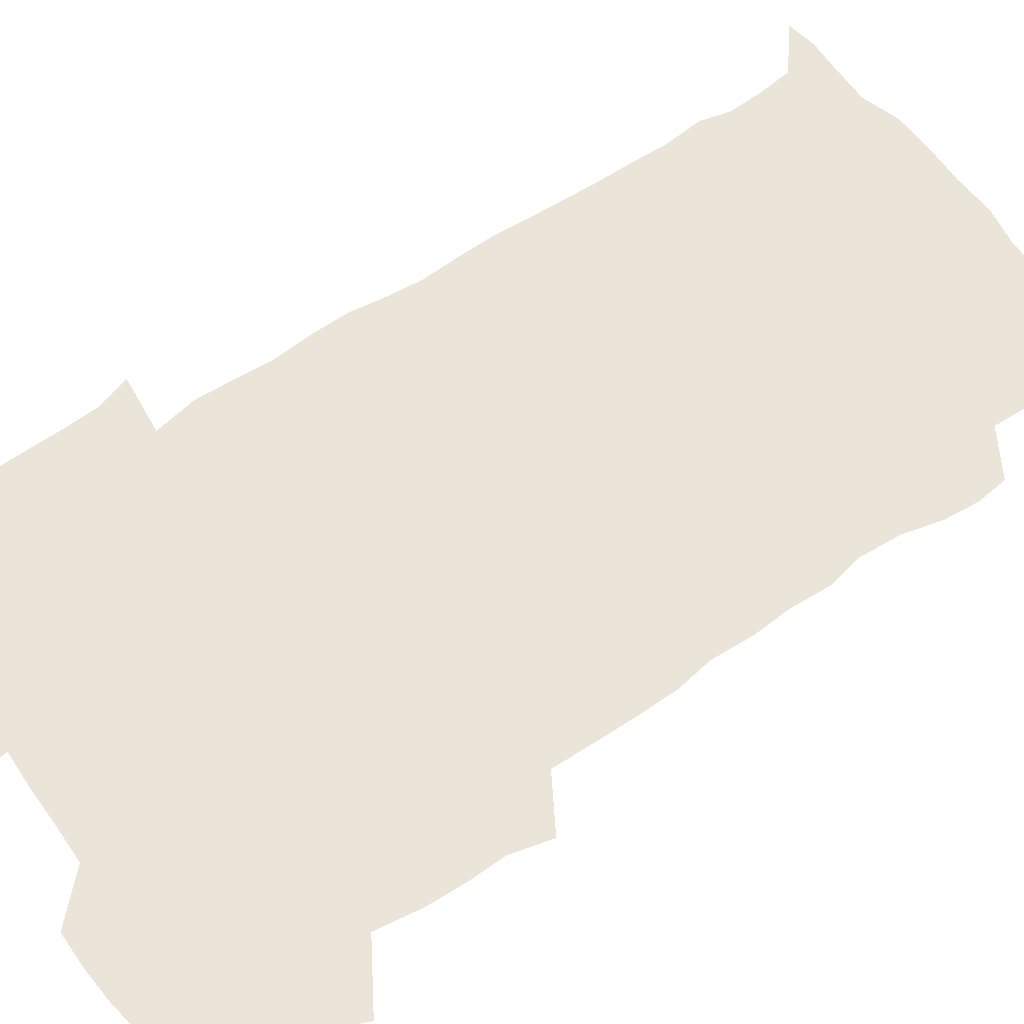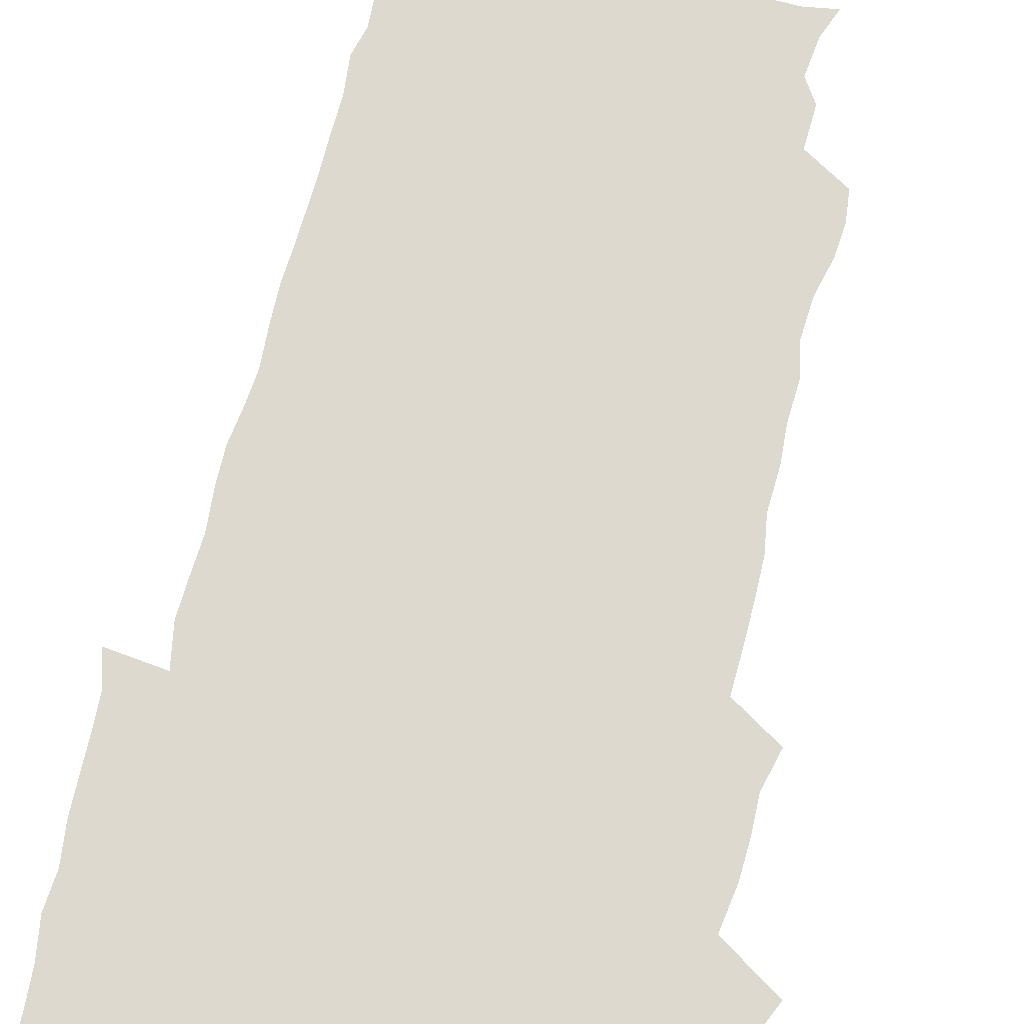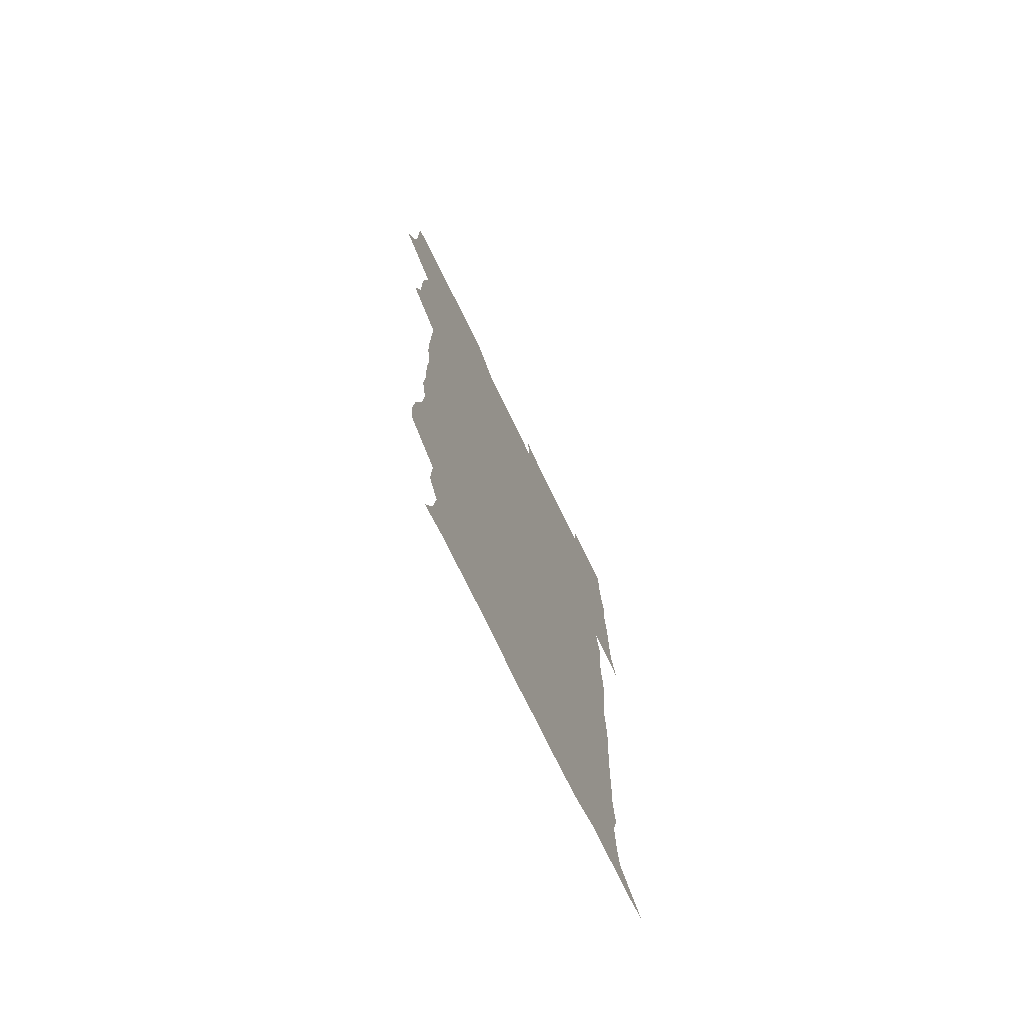
<metadata>
{"format":"obj","ext":"obj","renderer":"f3d","projection":"perspective","resolution":1024,"background":"white","views":[{"elev":59.2,"azim":-125.8,"up":"+Z"},{"elev":71.8,"azim":-166.7,"up":"+Z"},{"elev":-74.0,"azim":-64.0,"up":"+Y"}]}
</metadata>
<code>
v 472.5 526.2 0
v 478.9 540.3 0
v 480.7 555 0
v 480.7 570.2 0
v 480.8 585.1 0
v 488.9 445.4 0
v 493.3 461.8 0
v 493.1 476.3 0
v 493.9 492.2 0
v 496.8 510.5 0
v 497.8 525.3 0
v 496.7 540.1 0
v 497.1 554.6 0
v 498.2 568.6 0
v 495.5 586.5 0
v 506.5 244 0
v 505.2 257.1 0
v 506.6 270.7 0
v 510.7 286.7 0
v 511.9 303.3 0
v 509.2 317 0
v 510.3 334.1 0
v 509.4 349.7 0
v 510.4 367.3 0
v 508.2 382.1 0
v 508.2 398 0
v 508.6 414.7 0
v 509.3 432.5 0
v 508.7 448.1 0
v 510.7 464.2 0
v 508.9 478.4 0
v 511 494.8 0
v 512.1 510.3 0
v 512.6 525.1 0
v 510.8 540.2 0
v 513.6 554.5 0
v 512.3 569.7 0
v 510.7 586.2 0
v 523.4 175.7 0
v 528.4 188.3 0
v 530.5 204.7 0
v 524.2 214.6 0
v 525.1 232.5 0
v 527.2 250.4 0
v 530.4 267.6 0
v 530.2 282.7 0
v 529.5 297.2 0
v 529.9 312.3 0
v 528.5 326.7 0
v 528.2 342 0
v 527.7 357.2 0
v 528 373.1 0
v 527.4 388.4 0
v 526.6 403.5 0
v 526 418.8 0
v 527.4 435.4 0
v 526.6 450.3 0
v 527.6 466 0
v 526.5 480.6 0
v 528.4 496.3 0
v 527.2 510.8 0
v 527.2 525.6 0
v 528 540.2 0
v 527.8 554.7 0
v 526.6 570.5 0
v 524.9 588.1 0
v 537 177.7 0
v 537.4 186.8 0
v 543.8 209.9 0
v 542.4 223.9 0
v 542.6 239.2 0
v 545.3 256.7 0
v 545.6 271.8 0
v 545.5 286.7 0
v 545.8 302 0
v 544.6 315.9 0
v 543.8 330.4 0
v 545.9 348 0
v 544.3 361.3 0
v 543.9 376.3 0
v 543.7 391.5 0
v 542.8 406.2 0
v 542.6 421.4 0
v 541.8 436 0
v 542.5 451.6 0
v 542.8 466.9 0
v 542.9 481.8 0
v 543 496.5 0
v 542.9 511.1 0
v 543.5 525.5 0
v 543.3 539.7 0
v 543.3 553.5 0
v 540.9 571.1 0
v 538.9 588.8 0
v 548.7 177.4 0
v 554.2 194.5 0
v 557.9 212.8 0
v 559.3 229.3 0
v 560.6 245.7 0
v 560.7 260.2 0
v 560.1 274.1 0
v 560.2 289.1 0
v 559.6 303.4 0
v 559.1 317.8 0
v 558.9 332.9 0
v 558.5 347.1 0
v 559.1 363.1 0
v 558.8 378 0
v 558.2 392.5 0
v 558.9 408.5 0
v 558.2 422.8 0
v 558 437.6 0
v 557.8 452.5 0
v 558.2 467.6 0
v 558.3 482.4 0
v 558.1 496.8 0
v 558.1 511.2 0
v 557.9 525.5 0
v 558 539.7 0
v 557.3 554 0
v 555.4 570.4 0
v 553 588.5 0
v 563.3 177.2 0
v 569 195.6 0
v 573.4 216.6 0
v 574.2 231.6 0
v 574.3 246.2 0
v 574.4 261 0
v 574.5 275.8 0
v 573.9 289.6 0
v 573.5 304 0
v 573.6 319.3 0
v 573.6 334.4 0
v 573.6 349.1 0
v 574.2 365.2 0
v 573.5 379.2 0
v 572.4 392.9 0
v 572.9 408.5 0
v 572.4 422.7 0
v 573.1 438.9 0
v 572.7 453.2 0
v 572.5 467.7 0
v 572.5 482.3 0
v 572.3 496.7 0
v 572.6 511.3 0
v 572.7 525.5 0
v 572.7 539.6 0
v 571.5 554.7 0
v 569.4 571.5 0
v 580 176.5 0
v 582.8 190.8 0
v 586.6 215.3 0
v 588.1 232.8 0
v 588.4 247.6 0
v 587.8 260.3 0
v 588.2 276.2 0
v 587.7 290 0
v 587.6 304.9 0
v 587.9 320.7 0
v 587.7 334.7 0
v 587.3 347.5 0
v 587.9 365.6 0
v 588.1 380.5 0
v 587.3 394.1 0
v 587.1 408.6 0
v 586.3 422.2 0
v 587.1 438.7 0
v 587.2 453.3 0
v 587 467.8 0
v 587.1 482.4 0
v 587.1 497 0
v 587.3 511.5 0
v 587 525.7 0
v 586.9 539.8 0
v 586.3 554.8 0
v 585 571 0
v 595.7 173.5 0
v 599.4 194.8 0
v 600.8 215.1 0
v 601.7 232.9 0
v 601.9 247.3 0
v 601.4 260 0
v 601.9 276.5 0
v 601.8 290.3 0
v 601.8 305.7 0
v 601.7 319.7 0
v 601.6 334 0
v 602 349.3 0
v 601.8 364.1 0
v 601.7 380.7 0
v 601.7 394.6 0
v 601.5 409.1 0
v 601.3 423.6 0
v 601.4 438.3 0
v 601.6 453.7 0
v 601.6 468.3 0
v 601.5 482.5 0
v 601.6 497.3 0
v 601.8 511.6 0
v 601.6 525.8 0
v 601.2 540.5 0
v 601.1 555 0
v 600.5 571 0
v 613.1 174 0
v 615 197 0
v 615.3 213.7 0
v 615.3 231.9 0
v 615.4 247.6 0
v 615.6 261.5 0
v 615.8 275.4 0
v 615.8 291.2 0
v 615.6 305.5 0
v 615.5 320.6 0
v 615.6 332.7 0
v 616.1 350.8 0
v 615.9 365.1 0
v 616 379.2 0
v 615.8 394.7 0
v 615.7 408.9 0
v 615.7 424.2 0
v 615.7 438.3 0
v 615.7 454.1 0
v 615.8 468.2 0
v 615.8 482.5 0
v 615.9 497.1 0
v 615.8 511.6 0
v 615.9 525.9 0
v 616 540 0
v 615.9 555 0
v 615.9 570.1 0
v 614.4 590.6 0
v 630.4 173.1 0
v 629.8 197 0
v 629.7 215.5 0
v 629.4 231 0
v 629.4 245.8 0
v 629.3 260.2 0
v 630.1 273.6 0
v 629.4 291.6 0
v 629.5 305.9 0
v 629.7 319.8 0
v 630 335.9 0
v 629.9 350.9 0
v 629.9 365.2 0
v 630.1 379.4 0
v 629.9 394.5 0
v 630 409.1 0
v 630.2 423.5 0
v 630.1 438.7 0
v 630.1 453.5 0
v 630 468.2 0
v 629.9 482.6 0
v 630.4 496.9 0
v 630 511.7 0
v 630.3 526 0
v 630.3 540.3 0
v 630.4 554.8 0
v 630.3 570.6 0
v 630.6 585.6 0
v 647.2 173.4 0
v 645 195.4 0
v 643.6 215 0
v 643.1 231 0
v 643.7 244.2 0
v 644.5 256.9 0
v 643.9 274.1 0
v 643.8 289.3 0
v 643.4 305 0
v 644.2 318.3 0
v 643.7 335.4 0
v 643.9 350 0
v 643.9 364.7 0
v 644.2 379 0
v 644.6 393.5 0
v 644.5 408.5 0
v 644.4 423.6 0
v 644.7 438.1 0
v 644.6 453 0
v 644.4 467.9 0
v 644.7 482.4 0
v 644.6 497.1 0
v 645.1 511.4 0
v 644.6 526.3 0
v 644.7 540.5 0
v 644.9 555.2 0
v 645 571 0
v 645.5 585.2 0
v 662.8 177.9 0
v 660 194.9 0
v 657.7 213.6 0
v 657.2 229 0
v 657.6 243.2 0
v 657.5 258.7 0
v 658.5 272.1 0
v 657.8 288.3 0
v 658.2 302.7 0
v 657.8 318.7 0
v 658.6 332.9 0
v 658.9 347.6 0
v 658.6 362.9 0
v 658.3 378.3 0
v 659.2 392.6 0
v 659.1 407.6 0
v 659.1 422.8 0
v 659.2 437.7 0
v 659.1 452.8 0
v 659.2 467.6 0
v 659.2 482.3 0
v 658.6 497.3 0
v 659.2 511.5 0
v 659.2 526.2 0
v 659.5 540.7 0
v 659.6 555.4 0
v 659.9 570.4 0
v 660.2 585.5 0
v 678.2 177.3 0
v 675.9 191.5 0
v 673 209.3 0
v 672.1 225.1 0
v 672.5 239.8 0
v 672.5 254.9 0
v 672.8 269.6 0
v 672.4 285.3 0
v 672.7 300.2 0
v 672.3 316.1 0
v 672.9 330.7 0
v 673.4 345.5 0
v 673.3 360.9 0
v 674.3 375.4 0
v 676.2 389.5 0
v 674.7 405.8 0
v 675.4 420.6 0
v 674.7 436.5 0
v 675.3 451.6 0
v 674.8 467 0
v 674.7 481.7 0
v 674.4 496.5 0
v 673.5 511.4 0
v 674.7 525.9 0
v 673.6 541.1 0
v 674.1 555.3 0
v 674.5 569.6 0
v 675.1 585.1 0
v 675.7 600.4 0
v 693.1 176.4 0
v 688.1 192.6 0
v 686.5 206.8 0
v 686 221.4 0
v 689.2 233.5 0
v 687.8 249.7 0
v 688.4 264.3 0
v 688.6 279.4 0
v 689.3 294.3 0
v 690 309.4 0
v 691.1 324.1 0
v 690.9 339.9 0
v 690.1 356.3 0
v 691.6 371.2 0
v 693.8 385.5 0
v 693.7 401 0
v 692.6 417.5 0
v 693.6 433.2 0
v 694.5 449.3 0
v 691.4 466.6 0
v 691.8 480.2 0
v 692.7 494.5 0
v 690.6 510.1 0
v 691.2 524.8 0
v 689.8 540.3 0
v 689.2 555.1 0
v 688.9 569.5 0
v 690.1 584.4 0
v 690.9 599.7 0
v 705.4 178.2 0
v 715.5 463.7 0
v 711.4 478.1 0
v 710.8 492.3 0
v 710.7 507.2 0
v 710.4 522.3 0
v 708.6 538.4 0
v 710 553.7 0
v 707.6 569.6 0
v 706.8 584.9 0
v 706.8 600 0
f 10 11 1
f 1 11 2
f 11 12 2
f 2 12 3
f 12 13 3
f 3 13 4
f 13 14 4
f 4 14 5
f 14 15 5
f 28 29 6
f 6 29 7
f 29 30 7
f 7 30 8
f 30 31 8
f 8 31 9
f 31 32 9
f 9 32 10
f 32 33 10
f 10 33 11
f 33 34 11
f 11 34 12
f 34 35 12
f 12 35 13
f 35 36 13
f 13 36 14
f 36 37 14
f 14 37 15
f 37 38 15
f 43 44 16
f 16 44 17
f 44 45 17
f 17 45 18
f 45 46 18
f 18 46 19
f 46 47 19
f 19 47 20
f 47 48 20
f 20 48 21
f 48 49 21
f 21 49 22
f 49 50 22
f 22 50 23
f 50 51 23
f 23 51 24
f 51 52 24
f 24 52 25
f 52 53 25
f 25 53 26
f 53 54 26
f 26 54 27
f 54 55 27
f 27 55 28
f 55 56 28
f 28 56 29
f 56 57 29
f 29 57 30
f 57 58 30
f 30 58 31
f 58 59 31
f 31 59 32
f 59 60 32
f 32 60 33
f 60 61 33
f 33 61 34
f 61 62 34
f 34 62 35
f 62 63 35
f 35 63 36
f 63 64 36
f 36 64 37
f 64 65 37
f 37 65 38
f 65 66 38
f 39 67 40
f 67 68 40
f 40 68 41
f 68 69 41
f 41 69 42
f 69 70 42
f 42 70 43
f 70 71 43
f 43 71 44
f 71 72 44
f 44 72 45
f 72 73 45
f 45 73 46
f 73 74 46
f 46 74 47
f 74 75 47
f 47 75 48
f 75 76 48
f 48 76 49
f 76 77 49
f 49 77 50
f 77 78 50
f 50 78 51
f 78 79 51
f 51 79 52
f 79 80 52
f 52 80 53
f 80 81 53
f 53 81 54
f 81 82 54
f 54 82 55
f 82 83 55
f 55 83 56
f 83 84 56
f 56 84 57
f 84 85 57
f 57 85 58
f 85 86 58
f 58 86 59
f 86 87 59
f 59 87 60
f 87 88 60
f 60 88 61
f 88 89 61
f 61 89 62
f 89 90 62
f 62 90 63
f 90 91 63
f 63 91 64
f 91 92 64
f 64 92 65
f 92 93 65
f 65 93 66
f 93 94 66
f 67 95 68
f 95 96 68
f 68 96 69
f 96 97 69
f 69 97 70
f 97 98 70
f 70 98 71
f 98 99 71
f 71 99 72
f 99 100 72
f 72 100 73
f 100 101 73
f 73 101 74
f 101 102 74
f 74 102 75
f 102 103 75
f 75 103 76
f 103 104 76
f 76 104 77
f 104 105 77
f 77 105 78
f 105 106 78
f 78 106 79
f 106 107 79
f 79 107 80
f 107 108 80
f 80 108 81
f 108 109 81
f 81 109 82
f 109 110 82
f 82 110 83
f 110 111 83
f 83 111 84
f 111 112 84
f 84 112 85
f 112 113 85
f 85 113 86
f 113 114 86
f 86 114 87
f 114 115 87
f 87 115 88
f 115 116 88
f 88 116 89
f 116 117 89
f 89 117 90
f 117 118 90
f 90 118 91
f 118 119 91
f 91 119 92
f 119 120 92
f 92 120 93
f 120 121 93
f 93 121 94
f 121 122 94
f 95 123 96
f 123 124 96
f 96 124 97
f 124 125 97
f 97 125 98
f 125 126 98
f 98 126 99
f 126 127 99
f 99 127 100
f 127 128 100
f 100 128 101
f 128 129 101
f 101 129 102
f 129 130 102
f 102 130 103
f 130 131 103
f 103 131 104
f 131 132 104
f 104 132 105
f 132 133 105
f 105 133 106
f 133 134 106
f 106 134 107
f 134 135 107
f 107 135 108
f 135 136 108
f 108 136 109
f 136 137 109
f 109 137 110
f 137 138 110
f 110 138 111
f 138 139 111
f 111 139 112
f 139 140 112
f 112 140 113
f 140 141 113
f 113 141 114
f 141 142 114
f 114 142 115
f 142 143 115
f 115 143 116
f 143 144 116
f 116 144 117
f 144 145 117
f 117 145 118
f 145 146 118
f 118 146 119
f 146 147 119
f 119 147 120
f 147 148 120
f 120 148 121
f 148 149 121
f 121 149 122
f 123 150 124
f 150 151 124
f 124 151 125
f 151 152 125
f 125 152 126
f 152 153 126
f 126 153 127
f 153 154 127
f 127 154 128
f 154 155 128
f 128 155 129
f 155 156 129
f 129 156 130
f 156 157 130
f 130 157 131
f 157 158 131
f 131 158 132
f 158 159 132
f 132 159 133
f 159 160 133
f 133 160 134
f 160 161 134
f 134 161 135
f 161 162 135
f 135 162 136
f 162 163 136
f 136 163 137
f 163 164 137
f 137 164 138
f 164 165 138
f 138 165 139
f 165 166 139
f 139 166 140
f 166 167 140
f 140 167 141
f 167 168 141
f 141 168 142
f 168 169 142
f 142 169 143
f 169 170 143
f 143 170 144
f 170 171 144
f 144 171 145
f 171 172 145
f 145 172 146
f 172 173 146
f 146 173 147
f 173 174 147
f 147 174 148
f 174 175 148
f 148 175 149
f 175 176 149
f 150 177 151
f 177 178 151
f 151 178 152
f 178 179 152
f 152 179 153
f 179 180 153
f 153 180 154
f 180 181 154
f 154 181 155
f 181 182 155
f 155 182 156
f 182 183 156
f 156 183 157
f 183 184 157
f 157 184 158
f 184 185 158
f 158 185 159
f 185 186 159
f 159 186 160
f 186 187 160
f 160 187 161
f 187 188 161
f 161 188 162
f 188 189 162
f 162 189 163
f 189 190 163
f 163 190 164
f 190 191 164
f 164 191 165
f 191 192 165
f 165 192 166
f 192 193 166
f 166 193 167
f 193 194 167
f 167 194 168
f 194 195 168
f 168 195 169
f 195 196 169
f 169 196 170
f 196 197 170
f 170 197 171
f 197 198 171
f 171 198 172
f 198 199 172
f 172 199 173
f 199 200 173
f 173 200 174
f 200 201 174
f 174 201 175
f 201 202 175
f 175 202 176
f 202 203 176
f 177 204 178
f 204 205 178
f 178 205 179
f 205 206 179
f 179 206 180
f 206 207 180
f 180 207 181
f 207 208 181
f 181 208 182
f 208 209 182
f 182 209 183
f 209 210 183
f 183 210 184
f 210 211 184
f 184 211 185
f 211 212 185
f 185 212 186
f 212 213 186
f 186 213 187
f 213 214 187
f 187 214 188
f 214 215 188
f 188 215 189
f 215 216 189
f 189 216 190
f 216 217 190
f 190 217 191
f 217 218 191
f 191 218 192
f 218 219 192
f 192 219 193
f 219 220 193
f 193 220 194
f 220 221 194
f 194 221 195
f 221 222 195
f 195 222 196
f 222 223 196
f 196 223 197
f 223 224 197
f 197 224 198
f 224 225 198
f 198 225 199
f 225 226 199
f 199 226 200
f 226 227 200
f 200 227 201
f 227 228 201
f 201 228 202
f 228 229 202
f 202 229 203
f 229 230 203
f 204 232 205
f 232 233 205
f 205 233 206
f 233 234 206
f 206 234 207
f 234 235 207
f 207 235 208
f 235 236 208
f 208 236 209
f 236 237 209
f 209 237 210
f 237 238 210
f 210 238 211
f 238 239 211
f 211 239 212
f 239 240 212
f 212 240 213
f 240 241 213
f 213 241 214
f 241 242 214
f 214 242 215
f 242 243 215
f 215 243 216
f 243 244 216
f 216 244 217
f 244 245 217
f 217 245 218
f 245 246 218
f 218 246 219
f 246 247 219
f 219 247 220
f 247 248 220
f 220 248 221
f 248 249 221
f 221 249 222
f 249 250 222
f 222 250 223
f 250 251 223
f 223 251 224
f 251 252 224
f 224 252 225
f 252 253 225
f 225 253 226
f 253 254 226
f 226 254 227
f 254 255 227
f 227 255 228
f 255 256 228
f 228 256 229
f 256 257 229
f 229 257 230
f 257 258 230
f 230 258 231
f 258 259 231
f 232 260 233
f 260 261 233
f 233 261 234
f 261 262 234
f 234 262 235
f 262 263 235
f 235 263 236
f 263 264 236
f 236 264 237
f 264 265 237
f 237 265 238
f 265 266 238
f 238 266 239
f 266 267 239
f 239 267 240
f 267 268 240
f 240 268 241
f 268 269 241
f 241 269 242
f 269 270 242
f 242 270 243
f 270 271 243
f 243 271 244
f 271 272 244
f 244 272 245
f 272 273 245
f 245 273 246
f 273 274 246
f 246 274 247
f 274 275 247
f 247 275 248
f 275 276 248
f 248 276 249
f 276 277 249
f 249 277 250
f 277 278 250
f 250 278 251
f 278 279 251
f 251 279 252
f 279 280 252
f 252 280 253
f 280 281 253
f 253 281 254
f 281 282 254
f 254 282 255
f 282 283 255
f 255 283 256
f 283 284 256
f 256 284 257
f 284 285 257
f 257 285 258
f 285 286 258
f 258 286 259
f 286 287 259
f 260 288 261
f 288 289 261
f 261 289 262
f 289 290 262
f 262 290 263
f 290 291 263
f 263 291 264
f 291 292 264
f 264 292 265
f 292 293 265
f 265 293 266
f 293 294 266
f 266 294 267
f 294 295 267
f 267 295 268
f 295 296 268
f 268 296 269
f 296 297 269
f 269 297 270
f 297 298 270
f 270 298 271
f 298 299 271
f 271 299 272
f 299 300 272
f 272 300 273
f 300 301 273
f 273 301 274
f 301 302 274
f 274 302 275
f 302 303 275
f 275 303 276
f 303 304 276
f 276 304 277
f 304 305 277
f 277 305 278
f 305 306 278
f 278 306 279
f 306 307 279
f 279 307 280
f 307 308 280
f 280 308 281
f 308 309 281
f 281 309 282
f 309 310 282
f 282 310 283
f 310 311 283
f 283 311 284
f 311 312 284
f 284 312 285
f 312 313 285
f 285 313 286
f 313 314 286
f 286 314 287
f 314 315 287
f 288 316 289
f 316 317 289
f 289 317 290
f 317 318 290
f 290 318 291
f 318 319 291
f 291 319 292
f 319 320 292
f 292 320 293
f 320 321 293
f 293 321 294
f 321 322 294
f 294 322 295
f 322 323 295
f 295 323 296
f 323 324 296
f 296 324 297
f 324 325 297
f 297 325 298
f 325 326 298
f 298 326 299
f 326 327 299
f 299 327 300
f 327 328 300
f 300 328 301
f 328 329 301
f 301 329 302
f 329 330 302
f 302 330 303
f 330 331 303
f 303 331 304
f 331 332 304
f 304 332 305
f 332 333 305
f 305 333 306
f 333 334 306
f 306 334 307
f 334 335 307
f 307 335 308
f 335 336 308
f 308 336 309
f 336 337 309
f 309 337 310
f 337 338 310
f 310 338 311
f 338 339 311
f 311 339 312
f 339 340 312
f 312 340 313
f 340 341 313
f 313 341 314
f 341 342 314
f 314 342 315
f 342 343 315
f 316 345 317
f 345 346 317
f 317 346 318
f 346 347 318
f 318 347 319
f 347 348 319
f 319 348 320
f 348 349 320
f 320 349 321
f 349 350 321
f 321 350 322
f 350 351 322
f 322 351 323
f 351 352 323
f 323 352 324
f 352 353 324
f 324 353 325
f 353 354 325
f 325 354 326
f 354 355 326
f 326 355 327
f 355 356 327
f 327 356 328
f 356 357 328
f 328 357 329
f 357 358 329
f 329 358 330
f 358 359 330
f 330 359 331
f 359 360 331
f 331 360 332
f 360 361 332
f 332 361 333
f 361 362 333
f 333 362 334
f 362 363 334
f 334 363 335
f 363 364 335
f 335 364 336
f 364 365 336
f 336 365 337
f 365 366 337
f 337 366 338
f 366 367 338
f 338 367 339
f 367 368 339
f 339 368 340
f 368 369 340
f 340 369 341
f 369 370 341
f 341 370 342
f 370 371 342
f 342 371 343
f 371 372 343
f 343 372 344
f 372 373 344
f 345 374 346
f 364 375 365
f 375 376 365
f 365 376 366
f 376 377 366
f 366 377 367
f 377 378 367
f 367 378 368
f 378 379 368
f 368 379 369
f 379 380 369
f 369 380 370
f 380 381 370
f 370 381 371
f 381 382 371
f 371 382 372
f 382 383 372
f 372 383 373
f 383 384 373

</code>
